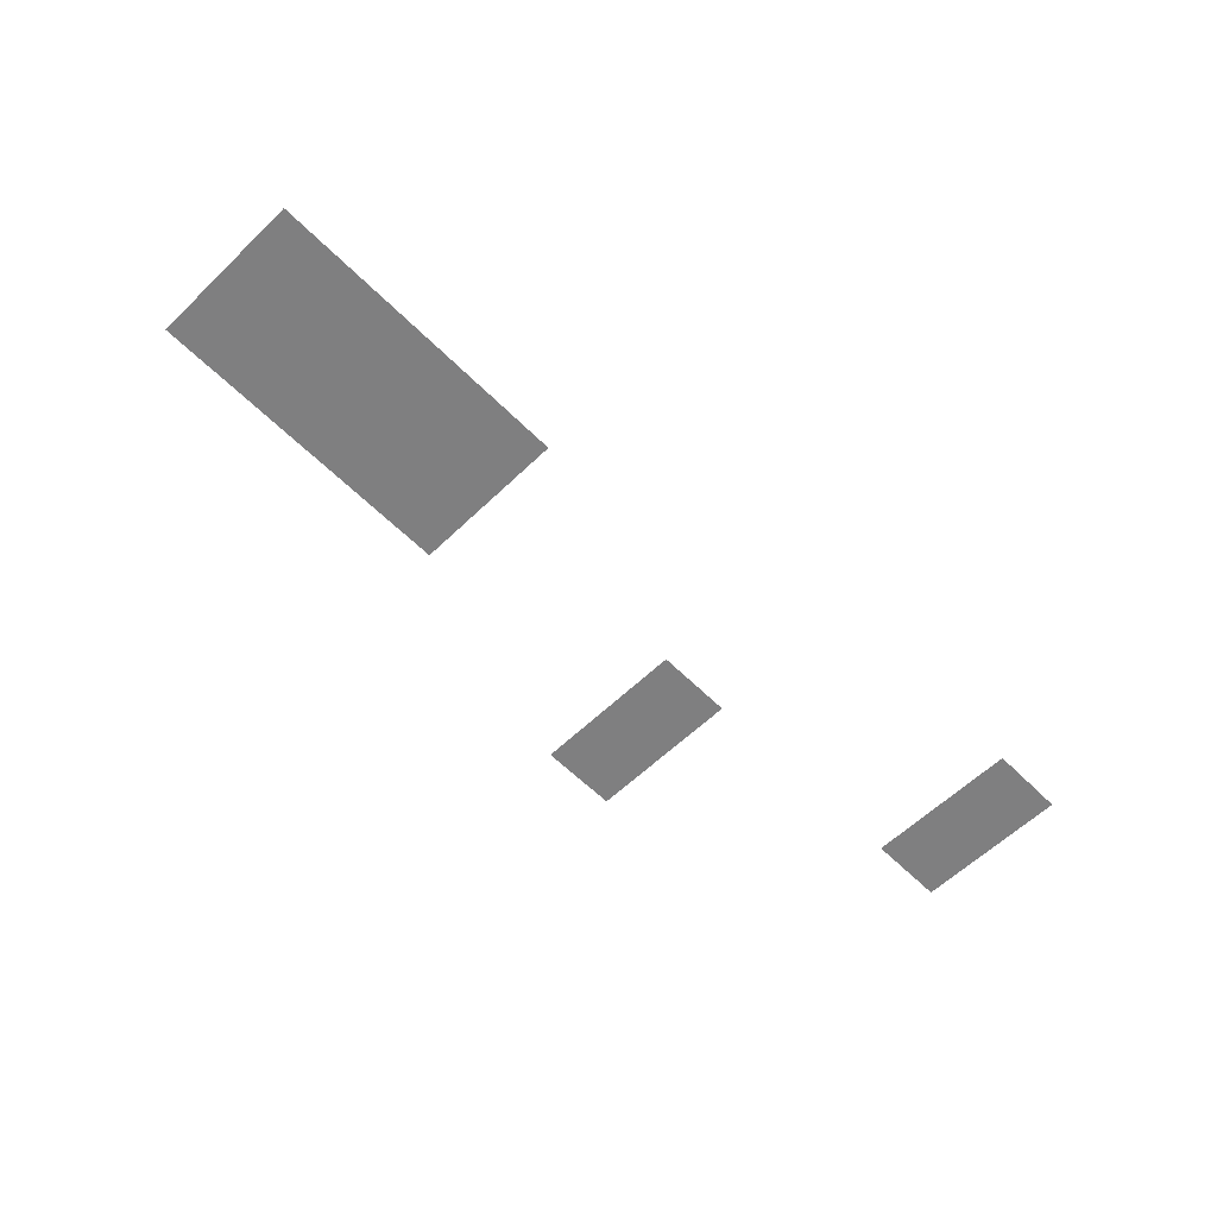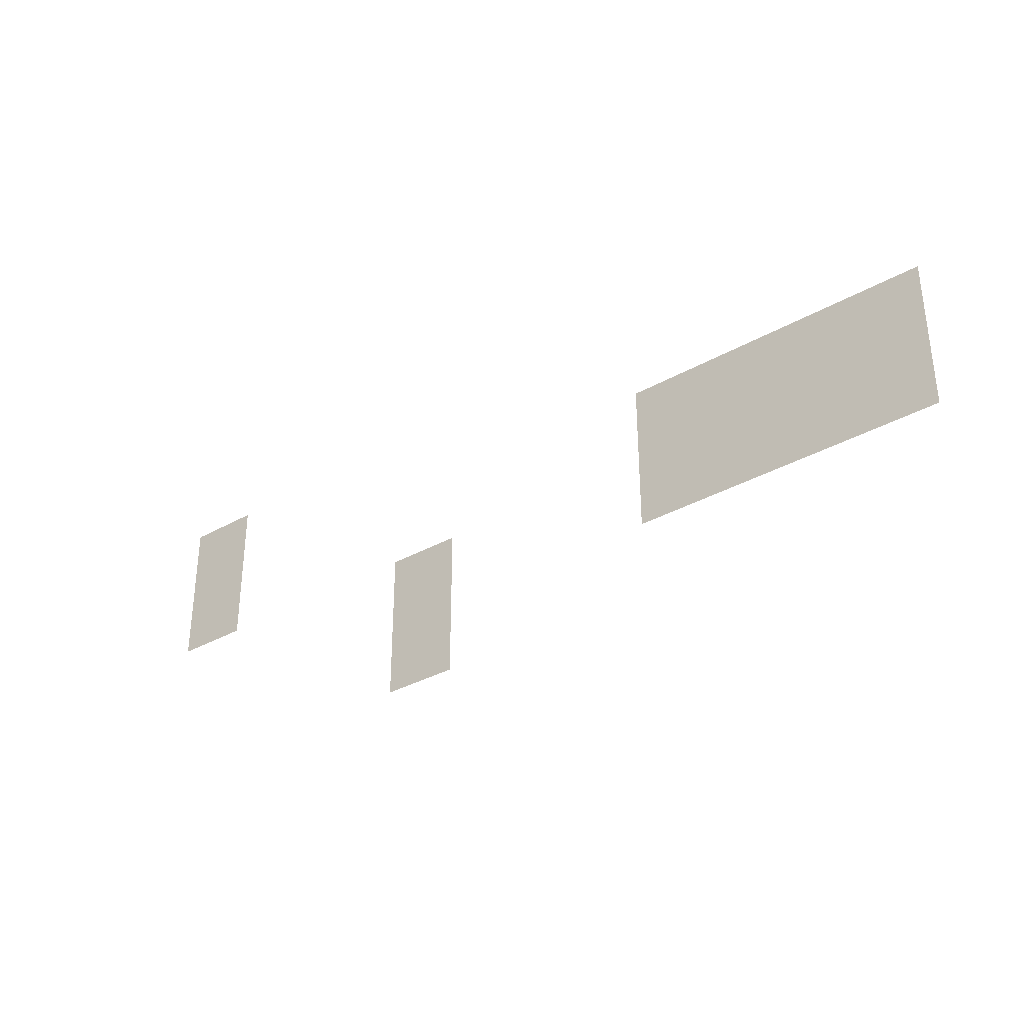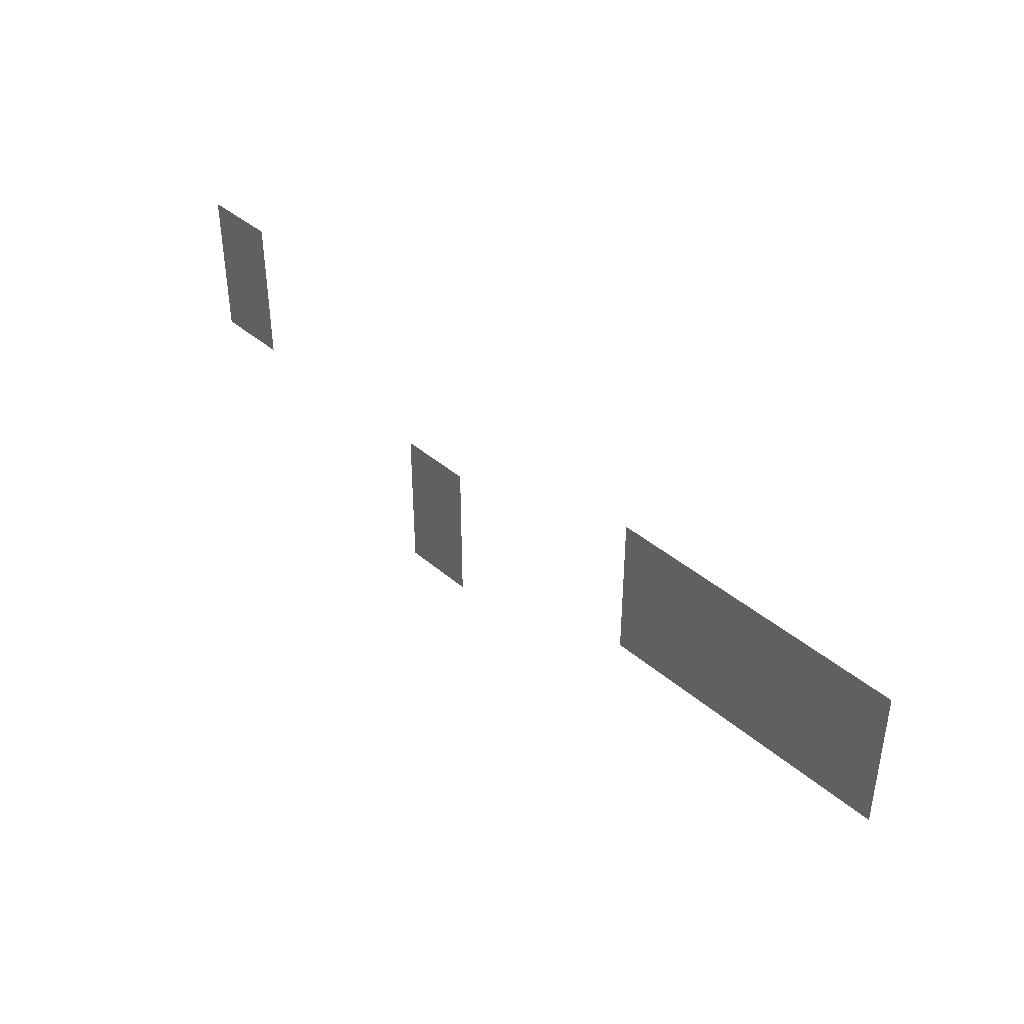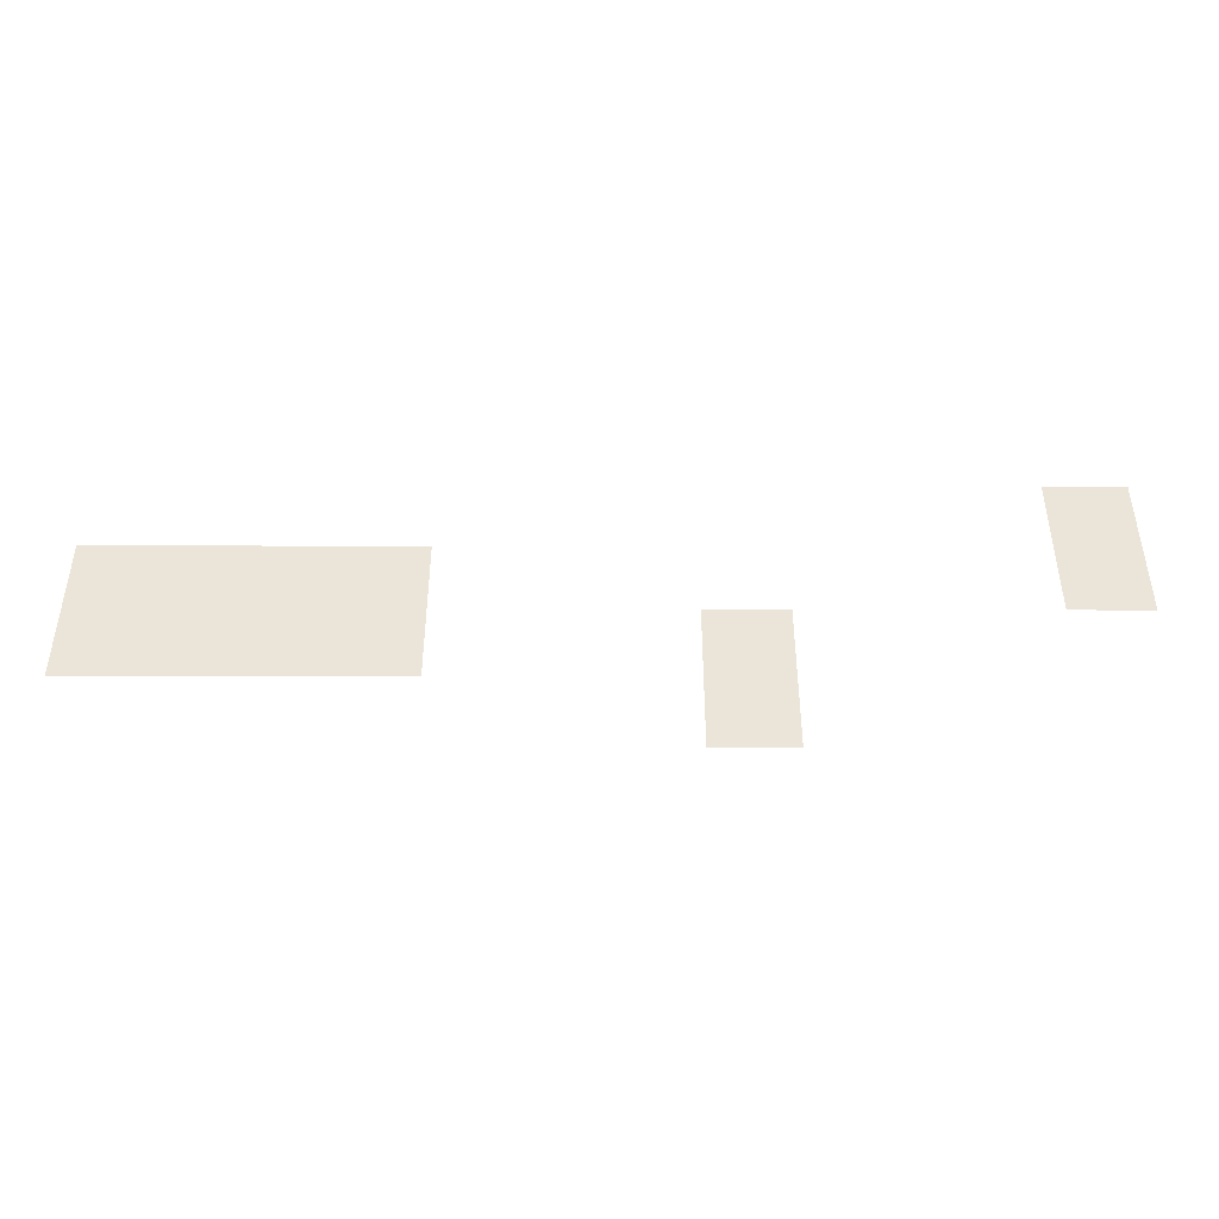
<metadata>
{"format":"obj","ext":"obj","renderer":"f3d","projection":"perspective","resolution":1024,"background":"white","views":[{"elev":-59.9,"azim":134.5,"up":"+Z"},{"elev":-33.9,"azim":37.7,"up":"+Y"},{"elev":40.5,"azim":46.3,"up":"+Y"},{"elev":-44.6,"azim":179.9,"up":"+Y"}]}
</metadata>
<code>
v -176 -16 0
v -192 -16 0
v -192 0 0
v -176 0 0
v 0 -32 0
v -16 -32 0
v -16 -16 0
v 0 -16 0
v -16 -32 0
v -32 -32 0
v -32 -16 0
v -16 -16 0
v -32 -32 0
v -48 -32 0
v -48 -16 0
v -32 -16 0
v -48 -32 0
v -64 -32 0
v -64 -16 0
v -48 -16 0
v -176 -32 0
v -192 -32 0
v -192 -16 0
v -176 -16 0
v 0 -48 0
v -16 -48 0
v -16 -32 0
v 0 -32 0
v -16 -48 0
v -32 -48 0
v -32 -32 0
v -16 -32 0
v -32 -48 0
v -48 -48 0
v -48 -32 0
v -32 -32 0
v -48 -48 0
v -64 -48 0
v -64 -32 0
v -48 -32 0
v -112 -48 0
v -128 -48 0
v -128 -32 0
v -112 -32 0
v -112 -64 0
v -128 -64 0
v -128 -48 0
v -112 -48 0
g bossmap_mesh_0057
f 1 2 3 4
f 5 6 7 8
f 9 10 11 12
f 13 14 15 16
f 17 18 19 20
f 21 22 23 24
f 25 26 27 28
f 29 30 31 32
f 33 34 35 36
f 37 38 39 40
f 41 42 43 44
f 45 46 47 48

</code>
